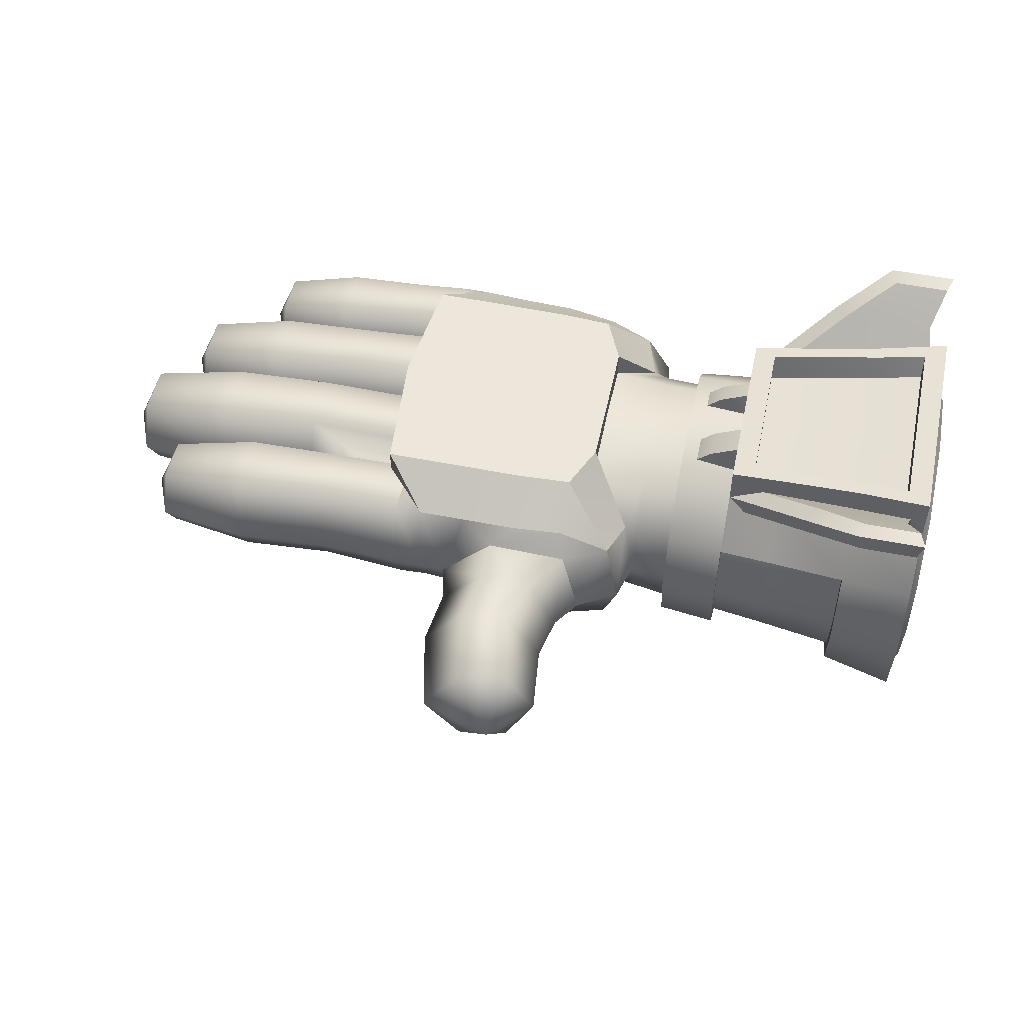
<metadata>
{"format":"obj","ext":"obj","renderer":"f3d","projection":"perspective","resolution":1024,"background":"white","views":[{"elev":52.9,"azim":12.1,"up":"+Y"}]}
</metadata>
<code>
v  -10.95 2.935 0.4541
v  -9.878 2.935 0.4297
v  -10.92 2.935 -2.148
v  -9.99 -0.7275 -1.685
v  -11.22 -0.5859 0.4639
v  -11.23 -0.4932 -1.753
v  -2.505 3.135 0.5908
v  -2.505 3.135 2.256
v  -0.7227 3.403 0.5908
v  -5.801 -1.719 2.124
v  -4.795 -1.978 2.056
v  -5.801 -0.9912 3.081
v  -8.677 2.935 3.272
v  -9.878 2.935 3.272
v  -7.397 -0.957 4.15
v  -7.759 -1.67 2.715
v  -6.396 -1.108 3.945
v  -2.505 2.769 2.734
v  -0.7227 1.699 3.813
v  -0.7227 2.949 2.896
v  -0.7227 -2.974 0.5908
v  -2.505 -2.349 -0.9766
v  -0.7227 -2.563 -1.113
v  -2.505 1.582 -2.397
v  -2.505 2.769 -1.543
v  -0.7227 1.699 -2.627
v  -9.937 -0.459 -3.159
v  -8.677 0.7813 -3.794
v  -8.779 -0.6641 -3.159
v  -14.22 2.29 2.207
v  -14.22 0.8203 2.876
v  -12 0.874 2.686
v  -14.22 -0.4443 0.8594
v  -14.22 0.8203 0.1807
v  -11.87 -0.4102 0.8398
v  -8.877 -0.6836 4.253
v  -8.852 -1.065 2.773
v  -8.677 2.202 4.307
v  -0.7227 1.069 -1.548
v  1.074 1.44 -2.319
v  1.074 2.842 -1.279
v  -0.7227 2.949 -1.704
v  -11.72 -0.3955 0.0439
v  -13.79 -0.2978 -1.216
v  -11.71 -0.3906 -1.289
v  -11.9 2.935 -2.148
v  -12.18 2.935 0.4541
v  -13.51 0.8203 4.805
v  -15.58 -0.4395 4.238
v  -13.51 -0.3076 4.194
v  -13.51 -0.3076 2.978
v  -15.58 0.7959 2.271
v  -13.51 0.8203 2.368
v  -4.795 -2.353 0.5908
v  -7.627 -0.9717 -3.062
v  -7.51 0.5859 -3.711
v  -5.962 0.1953 -3.281
v  -0.7227 1.465 3.55
v  -2.505 1.353 3.262
v  -2.505 0.0293 3.726
v  -0.7227 2.1 1.958
v  -0.7227 1.02 0.5859
v  -0.7227 2.417 0.5859
v  -7.056 2.324 2.163
v  -5.801 2.212 2.124
v  -5.801 2.349 0.5908
v  -4.981 0.0293 3.765
v  -3.687 0.0391 3.911
v  -3.687 1.523 3.462
v  -13.79 0.8203 -1.821
v  -11.93 0.874 0.4639
v  -13.79 -0.2978 -0.0147
v  -0.7227 -2.563 2.305
v  -2.505 -2.349 2.168
v  -2.505 -2.725 0.5908
v  -0.7227 -1.397 3.55
v  -7.515 0.5713 6.66
v  -8.291 -0.752 6.719
v  -7.314 0.5664 5.693
v  -8.023 1.694 5.552
v  -0.7227 3.403 2.388
v  1.074 2.842 2.451
v  -2.505 -1.338 -2.124
v  -5.801 -1.118 -1.89
v  -5.801 0.1855 -2.261
v  -4.795 -1.348 -1.816
v  -11.9 2.251 2.231
v  -15.58 2.036 2.925
v  -13.51 2.153 2.974
v  -7.056 2.446 0.5176
v  -7.056 2.324 -0.9961
v  -5.801 2.212 -0.9473
v  -5.801 1.387 -1.89
v  -9.878 0.9082 -3.828
v  -9.878 2.119 -3.164
v  -11.85 0.8691 -1.753
v  -12.77 0.8252 -1.494
v  -14.52 -0.3174 -2.022
v  -12.77 -0.2197 -2.061
v  -14.52 -0.3174 -3.218
v  -14.52 0.8008 -3.818
v  -12.77 -0.2148 -3.184
v  -9.19 -0.5859 5.454
v  -10.29 0.5762 6.792
v  -10.15 0.5713 5.522
v  -10.94 -0.3857 4.277
v  -9.976 -0.708 2.764
v  -9.971 -0.4395 4.307
v  -0.7227 -1.397 -2.358
v  -2.505 0.0293 -2.534
v  -0.7227 0.0293 -2.681
v  -0.7227 -2.026 -0.7813
v  1.074 -2.769 -1.279
v  1.074 -1.367 -2.319
v  -11.74 2.227 -1.274
v  -13.79 2.144 -0.0098
v  -11.76 2.227 0.0293
v  -15.84 0.7959 0.6689
v  -13.79 0.8203 0.5908
v  -5.801 -1.719 -0.9375
v  -4.795 -1.978 -0.8643
v  -5.801 -2.114 0.5908
v  -8.867 -1.143 -1.675
v  -8.887 -1.392 0.4883
v  -10 -0.9033 0.4346
v  -16.53 -0.5273 0.8301
v  -18.7 0.6641 0.4248
v  -16.53 0.791 0.127
v  -16.53 2.119 2.227
v  -3.281 2.446 2.856
v  0.6982 2.446 2.856
v  0.4395 3.687 4.097
v  0.6982 2.871 2.432
v  -3.281 2.871 2.432
v  -1.606 4.111 3.672
v  -0.7227 -0.9961 2.72
v  -0.7227 -2.026 1.958
v  -0.7227 -0.8154 1.065
v  -0.7227 -2.344 0.5859
v  -11.47 0.8691 -3.828
v  -12.77 2.051 -3.188
v  -11.47 2.168 -3.193
v  -12.77 2.051 -2.056
v  -14.52 0.8008 -1.426
v  -4.795 1.416 3.008
v  -5.801 1.387 3.081
v  -4.795 0.0293 3.379
v  -6.035 0.2051 4.336
v  -6.885 0.5859 5.088
v  -7.695 -0.6689 4.624
v  -0.7227 0.0293 3.872
v  1.074 -1.367 3.491
v  1.074 -2.769 2.451
v  -15.84 -0.4053 -1.245
v  -17.81 0.6738 -1.567
v  -15.84 0.7959 -1.885
v  -15.84 -0.4053 0.0293
v  -4.981 2.539 -1.079
v  -3.687 1.523 -2.271
v  -4.981 1.499 -2.148
v  -3.687 -1.445 -2.28
v  -4.981 -1.401 -2.148
v  -4.981 0.0293 -2.573
v  -17.56 0.6689 4.531
v  -17.56 -0.249 4.038
v  -15.58 0.7959 4.897
v  -10.27 0.8301 4.897
v  -11.55 0.8691 4.907
v  -2.505 3.706 2.734
v  -4.981 2.539 2.266
v  -3.687 3.003 0.5908
v  -4.981 2.91 0.5908
v  -11.9 2.246 0.8496
v  -3.687 2.607 -1.055
v  -6.196 1.528 -1.89
v  -6.494 1.753 -2.754
v  -7.51 2.935 -2.041
v  -8.677 2.09 -3.144
v  -9.878 2.935 -2.134
v  -8.677 2.935 -2.119
v  -6.431 -1.309 -2.793
v  -7.764 -1.782 -1.631
v  -11.55 2.227 3.018
v  -13.51 2.148 4.199
v  -11.55 2.202 4.307
v  -11.87 -0.415 2.241
v  -8.032 -0.5566 5.518
v  -9.316 -0.7812 6.792
v  -0.7227 2.1 -0.7813
v  0.4004 3.603 0.5908
v  -16.53 -0.5273 2.222
v  -18.7 0.6641 2.598
v  -18.7 -0.3613 2.056
v  -18.7 1.69 0.9668
v  -16.53 2.119 0.8252
v  -7.51 2.202 4.224
v  -6.084 1.445 3.154
v  -8.291 1.904 6.719
v  -9.097 -0.6396 8.452
v  -8.276 0.5859 9.111
v  -9.888 0.5664 8.584
v  -0.7227 1.069 2.72
v  1.074 1.44 3.491
v  1.074 0.0342 3.765
v  0.8936 -1.797 -2.954
v  -0.7227 -1.631 -2.627
v  -0.7227 0.0342 -3.086
v  0.8936 1.87 -2.852
v  -4.981 -1.401 3.34
v  -2.505 -1.338 3.311
v  -9.316 1.929 6.792
v  -9.185 1.733 5.522
v  -10.95 2.935 3.272
v  -10.95 2.202 4.307
v  -9.878 2.202 4.307
v  -4.981 1.499 3.34
v  -3.687 2.607 2.246
v  -12.77 0.8252 -3.755
v  -11.47 -0.3564 -3.188
v  -16.25 1.543 -2.144
v  -16.25 0.6885 -1.685
v  -14.52 1.924 -2.022
v  -16.25 0.6885 -3.521
v  0.8936 -3.638 0.5908
v  -0.7227 -3.301 0.5908
v  -0.7227 -2.852 -1.265
v  0.8936 -3.144 -1.455
v  0.8936 -3.144 2.647
v  0.8936 -1.797 4.141
v  -0.7227 -2.852 2.456
v  0.8936 1.87 4.043
v  -0.7227 0.0342 4.272
v  0.8936 0.0342 4.478
v  -0.7227 -1.631 3.813
v  0.6982 2.446 -1.685
v  -3.281 2.446 -1.685
v  -1.606 3.687 -2.925
v  -3.281 2.871 -1.26
v  0.6982 2.871 -1.26
v  0.4395 4.111 -2.5
v  -15.58 -0.4395 2.93
v  -17.56 -0.249 3.052
v  -17.98 0.6689 3.545
v  -17.56 0.6689 2.559
v  -14.22 -0.4443 2.202
v  -16.53 0.791 2.925
v  -17.81 1.592 -0.0977
v  -17.81 0.6738 0.3857
v  -15.84 2.002 0.0342
v  -17.81 -0.2393 -1.079
v  -13.79 2.144 -1.221
v  -17.81 1.592 -1.079
v  -15.84 2.002 -1.245
v  -2.505 1.353 -2.07
v  -3.687 0.0391 -2.72
v  -11.47 2.227 -2.109
v  0.4395 3.687 -2.925
v  -1.606 4.111 -2.5
v  -1.606 3.687 4.097
v  0.4395 4.111 3.672
v  -7.983 1.772 8.262
v  -7.349 0.5713 8.125
v  -7.983 -0.625 8.262
v  -16.25 1.543 -3.062
v  -14.52 1.924 -3.223
v  -14.22 2.29 0.8545
v  -11.55 -0.3857 2.998
v  1.074 3.276 0.5859
v  -0.7227 0.0342 -1.748
v  1.074 0.0342 -2.593
v  0.8936 0.0342 -3.291
v  1.074 -3.203 0.5859
v  0.8936 3.144 3.125
v  0.4004 3.603 2.495
v  -16.25 -0.1611 -3.062
v  -3.193 3.042 0.5908
v  -3.687 3.545 2.642
v  -7.51 2.935 3.213
v  -6.377 1.577 4.048
v  -3.687 -2.539 -1.069
v  -3.687 -2.939 0.5908
v  -4.981 -2.412 -1.055
v  -2.505 1.582 3.584
v  -3.687 -1.445 3.467
v  -4.981 -2.412 2.241
v  -3.687 -2.539 2.261
v  -4.981 -2.798 0.5908
v  -15.58 2.036 4.238
v  -17.56 1.597 3.052
v  -18.7 1.69 2.056
v  -7.056 2.935 -0.9961
v  -7.51 2.935 0.5176
v  -8.677 2.935 0.4883
v  -7.007 -2.339 0.5176
v  -7.808 -2.095 0.5225
v  -7.007 -1.841 2.554
v  -9.097 1.792 8.452
v  0.8936 3.144 -1.938
v  -0.7227 3.403 -1.196
v  -0.7227 3.945 -1.401
v  -2.505 3.706 -1.26
v  -4.795 -1.348 3.008
v  -5.801 0.21 3.447
v  -7.51 1.968 -3.032
v  -0.7227 0.0342 2.92
v  -11.2 -0.5029 2.686
v  -3.687 3.545 0.5908
v  -3.687 3.545 -1.455
v  -0.7227 3.945 -1.704
v  -2.505 3.706 -1.543
v  -11.55 -0.3906 4.302
v  -11.93 2.407 3.272
v  -10.95 2.407 2.612
v  -10.95 2.466 0.4541
v  -18.7 -0.3613 0.9668
v  -19.15 0.6641 1.514
v  -0.7227 -0.9961 -1.548
v  -11.47 -0.3418 -2.095
v  -17.81 -0.2393 -0.0977
v  0.6982 4.756 -3.218
v  -0.5566 4.756 -3.218
v  -0.5566 4.331 -3.594
v  0.6982 4.331 4.766
v  -0.5566 4.331 4.766
v  -0.5566 4.756 4.394
v  -10.92 2.178 -3.179
v  -4.795 2.295 2.056
v  -0.7227 1.465 -2.358
v  -7.378 1.714 4.619
v  0.8936 4.165 0.5908
v  0.8936 3.213 -1.445
v  0.8936 4.165 -1.938
v  -0.7227 0.8887 0.1025
v  -16.25 -0.1611 -2.144
v  -0.7227 0.0342 1.548
v  -18.22 0.6738 -0.5859
v  0.6982 4.331 -3.594
v  -7.056 2.935 2.163
v  0.8936 4.165 3.125
v  0.8936 3.213 2.637
v  0.8936 3.701 0.5908
v  -0.7227 3.945 2.896
v  -9.141 1.841 4.668
v  -12.18 2.466 0.4541
v  -10.93 2.412 -1.499
v  -4.795 0.0293 -2.188
v  -17.56 1.597 4.038
v  -7.007 -1.997 -1.455
v  -16.63 0.6885 -2.603
v  -6.377 1.577 4.048
v  -11.72 1.978 -1.753
v  -11.93 2.935 3.272
v  -3.687 2.661 2.642
v  -3.687 1.304 3.135
v  -3.687 0.0342 3.584
v  -3.687 2.661 -1.455
v  -3.687 1.304 -1.948
v  0.6982 4.756 4.394
v  -3.193 3.613 -1.182
v  -3.193 3.042 -1.001
v  -2.505 3.135 -1.069
v  -10.95 0.8789 4.932
v  -4.795 1.416 -1.816
v  -3.193 3.042 2.188
v  -11.92 2.412 -2.148
v  0.4004 3.603 -1.309
v  0.4004 4.102 -1.523
v  -9.014 -0.5908 4.795
v  -3.687 -2.607 0.5908
v  -3.687 -2.246 -0.918
v  -3.687 -2.246 2.104
v  -3.687 -1.27 -2.002
v  -3.687 0.0342 -2.393
v  -3.687 -1.27 3.193
v  -6.123 -1.094 -1.943
v  -4.795 2.451 0.5908
v  -4.795 2.29 -0.8691
v  -10.92 0.9473 -3.848
v  -10.92 -0.3564 -3.184
v  -11.75 2.026 2.686
v  0.4004 4.102 2.715
v  0.4004 4.102 0.5908
v  -0.7227 3.945 2.588
v  -6.616 -1.65 -1.323
v  -6.616 -1.948 0.5176
v  -6.616 -1.475 2.324
v  -6.089 -0.835 3.144
v  -11.72 2.002 0.4639
v  -0.7227 -0.9473 0.5859
v  0.8936 -1.504 3.813
v  0.8936 0.0342 4.077
v  0.8936 0.0342 -2.886
v  0.8936 -1.504 -2.622
v  0.8936 1.577 3.809
v  -0.7227 0.5273 1.421
v  -0.7227 -0.8154 0.1025
v  0.8936 1.577 -2.617
v  -3.193 3.613 0.5908
v  -3.193 3.613 2.368
v  -4.316 2.988 -0.5078
v  -4.316 3.11 0.0293
v  -3.687 3.423 0.0342
v  -2.505 3.706 2.446
v  -0.7227 -0.4541 -0.249
v  -3.687 3.291 -0.498
v  -3.687 3.423 1.133
v  -4.316 2.988 1.68
v  -3.687 3.291 1.67
v  -0.6836 4.78 4.79
v  0.8252 4.78 4.79
v  -7.056 2.935 0.5176
v  -4.316 3.11 1.138
v  -3.687 2.661 -1.47
v  -1.875 4.019 -2.832
v  -1.875 4.019 4.004
v  -0.6836 4.78 -3.618
v  0.8252 4.78 -3.618
v  -3.687 2.715 -0.6641
v  -3.687 2.715 1.836
v  -4.639 2.798 1.143
v  -4.639 2.681 1.685
v  -3.687 2.925 0.9668
v  -4.639 2.681 -0.5127
v  -4.639 2.798 0.0244
v  -3.687 2.925 0.2002
v  -0.7227 -0.4541 1.421
v  -0.7227 0.0342 0.5859
v  -0.7227 0.0342 -0.376
v  -0.7227 0.5273 -0.249
v  -0.7227 0.8887 1.065
g Mesh0
f 1 2 3
f 4 5 6
f 7 8 9
f 10 11 12
f 13 2 14
f 15 16 17
f 18 19 20
f 21 22 23
f 24 25 26
f 27 28 29
f 30 31 32
f 33 34 35
f 36 37 16
f 14 38 13
f 39 40 41
f 26 25 42
f 43 44 45
f 1 46 47
f 48 49 50
f 51 52 53
f 10 54 11
f 55 56 57
f 58 59 60
f 61 62 63
f 64 65 66
f 67 68 69
f 44 70 45
f 71 72 43
f 73 74 75
f 76 74 73
f 77 78 79
f 80 77 79
f 9 8 81
f 63 82 61
f 23 22 83
f 84 85 86
f 30 32 87
f 53 88 89
f 64 66 90
f 91 92 93
f 94 95 28
f 45 70 96
f 97 98 99
f 100 101 102
f 103 104 105
f 106 107 108
f 109 110 111
f 112 113 114
f 115 116 117
f 116 118 119
f 120 121 122
f 123 124 125
f 126 127 128
f 129 31 30
f 130 131 132
f 133 134 135
f 136 137 138
f 139 113 112
f 140 141 142
f 143 144 97
f 145 146 147
f 148 149 150
f 58 60 151
f 136 152 153
f 154 155 156
f 118 157 119
f 158 159 160
f 161 162 163
f 52 88 53
f 164 165 166
f 108 167 106
f 48 50 168
f 169 18 20
f 170 171 172
f 35 34 71
f 173 30 87
f 158 174 159
f 172 171 174
f 175 176 177
f 178 179 180
f 55 57 181
f 182 124 123
f 183 184 185
f 32 89 183
f 186 33 35
f 107 125 124
f 79 78 187
f 188 104 103
f 39 41 189
f 81 190 9
f 191 192 193
f 128 194 195
f 13 38 196
f 197 65 64
f 198 77 80
f 199 200 201
f 202 203 204
f 61 82 203
f 205 206 207
f 26 42 208
f 122 54 10
f 37 124 16
f 68 67 209
f 76 210 74
f 105 211 212
f 213 214 215
f 67 69 216
f 170 217 171
f 27 4 6
f 102 218 219
f 122 121 54
f 21 75 22
f 220 221 222
f 100 223 101
f 224 225 226
f 227 206 205
f 228 225 224
f 229 230 228
f 231 232 233
f 229 234 230
f 235 236 237
f 238 239 240
f 241 52 51
f 242 243 244
f 186 31 245
f 191 246 192
f 247 248 249
f 250 155 154
f 70 251 96
f 156 252 253
f 111 110 254
f 160 159 255
f 3 46 1
f 142 143 256
f 235 237 257
f 238 240 258
f 130 132 259
f 133 135 260
f 261 262 198
f 262 200 263
f 101 264 265
f 218 141 140
f 34 266 71
f 34 195 266
f 186 32 31
f 51 53 267
f 63 268 82
f 189 41 268
f 269 270 40
f 207 208 271
f 137 153 272
f 136 153 137
f 273 20 231
f 81 274 190
f 275 223 100
f 222 221 144
f 85 176 175
f 160 255 163
f 7 276 8
f 217 277 171
f 278 196 279
f 149 148 279
f 280 162 161
f 281 282 280
f 126 128 33
f 245 246 191
f 216 69 217
f 18 283 19
f 284 285 286
f 286 285 287
f 288 164 166
f 52 289 88
f 194 290 195
f 290 246 129
f 175 177 291
f 278 292 293
f 294 295 182
f 296 295 294
f 219 218 140
f 27 94 28
f 167 215 214
f 185 48 168
f 116 119 117
f 71 266 173
f 70 253 251
f 249 118 116
f 154 156 44
f 119 157 72
f 104 211 105
f 104 297 211
f 42 298 208
f 299 300 301
f 12 302 303
f 148 150 17
f 288 166 184
f 184 48 185
f 56 304 57
f 28 95 178
f 96 251 115
f 143 97 256
f 166 165 49
f 242 244 241
f 68 209 284
f 151 60 210
f 305 204 152
f 233 234 229
f 106 306 107
f 306 125 107
f 109 83 110
f 161 163 255
f 139 272 113
f 224 226 227
f 174 307 308
f 309 25 310
f 90 66 92
f 172 174 158
f 311 51 267
f 168 50 311
f 222 144 143
f 218 265 141
f 312 313 314
f 214 313 312
f 315 127 126
f 194 316 290
f 205 207 271
f 317 114 270
f 36 16 15
f 187 188 103
f 84 86 120
f 181 182 55
f 77 263 78
f 199 201 188
f 318 102 219
f 96 99 318
f 249 248 118
f 118 319 157
f 29 4 27
f 55 182 123
f 73 75 21
f 228 230 225
f 258 320 321
f 257 237 322
f 259 323 324
f 260 135 325
f 326 46 3
f 95 179 178
f 23 83 109
f 227 226 206
f 20 19 231
f 231 19 232
f 281 287 282
f 286 287 281
f 216 217 170
f 327 146 145
f 26 208 207
f 111 254 328
f 233 232 234
f 151 210 76
f 149 279 329
f 80 79 329
f 330 331 332
f 332 298 42
f 129 246 31
f 245 31 246
f 33 128 34
f 128 195 34
f 90 92 91
f 177 292 291
f 317 270 269
f 333 39 189
f 144 98 97
f 144 334 98
f 305 335 202
f 202 204 305
f 155 252 156
f 247 336 248
f 258 240 320
f 257 322 337
f 261 200 262
f 201 200 297
f 278 197 338
f 338 292 278
f 339 340 341
f 342 273 339
f 343 80 329
f 167 212 343
f 166 49 48
f 184 166 48
f 312 314 344
f 344 314 345
f 85 346 86
f 85 93 346
f 347 164 288
f 244 243 289
f 294 182 348
f 348 182 181
f 44 156 70
f 156 253 70
f 296 16 295
f 17 16 296
f 223 264 101
f 220 349 221
f 284 209 285
f 12 11 302
f 278 350 197
f 303 147 146
f 303 302 147
f 351 256 96
f 345 115 117
f 241 244 52
f 244 289 52
f 280 282 162
f 120 86 121
f 352 214 213
f 1 213 2
f 353 69 283
f 59 354 355
f 117 119 71
f 119 72 71
f 159 356 24
f 110 357 254
f 188 201 104
f 201 297 104
f 306 5 125
f 4 125 5
f 260 325 358
f 259 132 323
f 359 276 360
f 299 301 361
f 102 101 218
f 101 265 218
f 56 178 304
f 178 180 304
f 330 341 331
f 339 341 330
f 193 192 316
f 315 316 127
f 167 214 362
f 106 167 362
f 345 117 314
f 314 173 87
f 195 129 266
f 195 290 129
f 191 126 245
f 191 315 126
f 346 93 363
f 363 93 92
f 276 364 8
f 277 18 169
f 266 30 173
f 266 129 30
f 245 33 186
f 245 126 33
f 248 319 118
f 248 336 319
f 53 89 32
f 267 53 32
f 88 288 89
f 88 347 288
f 221 334 144
f 221 349 334
f 49 241 50
f 49 242 241
f 253 247 249
f 253 249 251
f 157 154 72
f 157 250 154
f 365 345 326
f 344 345 365
f 366 367 300
f 190 367 366
f 108 37 36
f 108 368 167
f 342 20 273
f 169 20 342
f 89 184 183
f 89 288 184
f 198 262 77
f 262 263 77
f 251 116 115
f 251 249 116
f 50 241 51
f 50 51 311
f 265 220 222
f 265 222 141
f 98 100 99
f 98 275 100
f 72 44 43
f 72 154 44
f 353 283 18
f 277 353 18
f 171 307 174
f 171 277 307
f 75 369 370
f 74 369 75
f 210 371 74
f 74 371 369
f 22 370 372
f 75 370 22
f 29 123 4
f 123 125 4
f 22 372 83
f 83 372 373
f 210 374 371
f 60 374 210
f 60 355 374
f 59 355 60
f 57 176 85
f 375 57 85
f 376 66 65
f 377 66 376
f 110 373 357
f 83 373 110
f 295 124 182
f 16 124 295
f 29 56 55
f 55 123 29
f 141 143 142
f 141 222 143
f 29 28 56
f 28 178 56
f 94 326 95
f 326 3 95
f 378 326 94
f 379 378 94
f 99 102 318
f 99 100 102
f 24 356 25
f 310 25 356
f 376 65 327
f 327 65 146
f 127 194 128
f 127 316 194
f 379 94 27
f 27 6 379
f 309 42 25
f 332 42 309
f 380 87 32
f 314 87 313
f 377 92 66
f 363 92 377
f 263 200 199
f 263 199 78
f 274 381 382
f 381 274 383
f 297 261 211
f 297 200 261
f 212 80 343
f 212 198 80
f 250 336 155
f 155 336 252
f 120 384 84
f 120 385 384
f 347 243 164
f 164 243 165
f 108 107 37
f 107 124 37
f 122 385 120
f 122 386 385
f 290 192 246
f 316 192 290
f 279 148 197
f 211 198 212
f 211 261 198
f 187 103 150
f 149 187 150
f 78 188 187
f 78 199 188
f 387 17 296
f 303 17 387
f 190 382 367
f 274 382 190
f 57 304 176
f 304 177 176
f 310 356 308
f 361 301 359
f 10 386 122
f 10 387 386
f 275 349 223
f 223 349 264
f 388 117 71
f 314 117 388
f 139 389 137
f 137 272 139
f 189 268 63
f 63 62 189
f 289 347 88
f 289 243 347
f 229 390 391
f 229 228 390
f 343 215 167
f 14 215 38
f 165 242 49
f 165 243 242
f 252 247 253
f 252 336 247
f 319 336 250
f 319 250 157
f 186 5 306
f 186 306 32
f 205 392 393
f 205 393 227
f 197 148 303
f 303 148 17
f 186 35 5
f 5 35 71
f 375 181 57
f 384 181 375
f 394 203 340
f 394 391 203
f 61 202 395
f 61 203 202
f 345 256 351
f 326 256 345
f 112 396 139
f 112 114 317
f 97 99 96
f 256 97 96
f 264 220 265
f 264 349 220
f 334 349 275
f 334 275 98
f 397 40 392
f 397 41 40
f 398 276 359
f 398 364 276
f 399 277 169
f 398 277 399
f 304 180 177
f 180 292 177
f 193 315 191
f 193 316 315
f 13 196 278
f 278 293 13
f 150 103 368
f 103 105 368
f 400 401 402
f 6 43 45
f 96 6 45
f 403 8 399
f 403 81 8
f 404 317 269
f 269 40 39
f 368 105 167
f 105 212 167
f 305 152 136
f 136 335 305
f 313 87 380
f 313 183 185
f 400 402 405
f 406 407 408
f 338 197 64
f 338 64 90
f 14 2 213
f 213 215 14
f 329 79 149
f 79 187 149
f 132 358 323
f 409 323 410
f 95 3 179
f 3 2 179
f 383 81 403
f 383 274 81
f 340 203 82
f 340 82 341
f 411 91 291
f 291 91 175
f 412 407 406
f 362 214 185
f 313 185 214
f 9 190 366
f 366 300 299
f 413 258 414
f 414 258 321
f 353 259 415
f 415 259 324
f 240 257 337
f 239 257 240
f 411 90 91
f 338 90 411
f 6 5 43
f 43 5 71
f 312 352 344
f 312 214 352
f 285 11 54
f 209 11 285
f 287 121 282
f 282 121 86
f 132 260 358
f 131 260 132
f 172 376 327
f 158 376 172
f 365 46 326
f 365 47 46
f 311 306 106
f 106 362 311
f 329 196 343
f 329 279 196
f 331 41 397
f 331 268 41
f 287 54 121
f 285 54 287
f 217 353 277
f 353 217 69
f 343 196 38
f 343 38 215
f 386 296 294
f 387 296 386
f 385 294 348
f 386 294 385
f 240 337 320
f 416 320 417
f 233 391 231
f 229 391 233
f 367 332 309
f 382 332 367
f 271 392 205
f 208 392 271
f 344 352 47
f 344 47 365
f 322 416 417
f 237 416 322
f 409 324 323
f 415 324 409
f 219 378 379
f 379 318 219
f 378 142 326
f 326 142 256
f 382 330 332
f 381 330 382
f 398 307 277
f 359 307 398
f 163 346 363
f 162 346 163
f 67 147 302
f 216 147 67
f 207 111 328
f 206 111 207
f 381 339 330
f 383 339 381
f 232 151 76
f 19 151 232
f 24 254 357
f 26 254 24
f 59 283 354
f 59 19 283
f 224 272 228
f 224 113 272
f 362 185 168
f 311 362 168
f 15 150 368
f 17 150 15
f 228 153 390
f 228 272 153
f 219 140 378
f 140 142 378
f 341 268 331
f 341 82 268
f 385 348 384
f 384 348 181
f 227 113 224
f 227 114 113
f 359 308 307
f 301 308 359
f 163 363 160
f 160 363 377
f 273 340 339
f 340 273 231
f 354 283 69
f 354 69 68
f 239 235 257
f 162 86 346
f 282 86 162
f 399 364 398
f 399 8 364
f 361 359 360
f 7 360 276
f 373 159 357
f 24 357 159
f 158 377 376
f 160 377 158
f 234 76 73
f 232 76 234
f 236 413 414
f 134 353 415
f 131 133 260
f 311 267 306
f 306 267 32
f 134 415 135
f 135 415 409
f 237 414 416
f 236 414 237
f 172 327 170
f 170 327 145
f 36 368 108
f 15 368 36
f 209 302 11
f 67 302 209
f 206 109 111
f 226 109 206
f 216 145 147
f 170 145 216
f 174 308 356
f 356 159 174
f 379 6 318
f 96 318 6
f 369 281 280
f 371 281 369
f 371 286 281
f 374 286 371
f 351 96 115
f 351 115 345
f 369 280 370
f 370 280 161
f 225 21 23
f 230 21 225
f 372 161 255
f 370 161 372
f 230 73 21
f 234 73 230
f 225 23 226
f 226 23 109
f 373 255 159
f 372 255 373
f 355 284 374
f 374 284 286
f 355 68 284
f 354 68 355
f 322 417 337
f 320 337 417
f 325 409 410
f 135 409 325
f 390 153 152
f 390 152 391
f 332 331 298
f 298 331 208
f 270 392 40
f 393 392 270
f 175 93 85
f 91 93 175
f 325 410 358
f 410 323 358
f 416 321 320
f 414 321 416
f 388 71 173
f 388 173 314
f 207 328 26
f 26 328 254
f 393 114 227
f 393 270 114
f 19 58 151
f 58 19 59
f 391 204 203
f 391 152 204
f 208 331 397
f 397 392 208
f 383 342 339
f 403 342 383
f 300 309 310
f 367 309 300
f 418 400 405
f 407 419 408
f 420 421 412
f 422 420 412
f 380 32 183
f 380 183 313
f 423 424 401
f 401 424 425
f 301 310 308
f 300 310 301
f 399 169 403
f 403 169 342
f 353 130 259
f 407 421 419
f 412 421 407
f 418 423 400
f 423 401 400
f 340 231 394
f 231 391 394
f 413 238 258
f 84 375 85
f 84 384 375
f 197 146 65
f 303 146 197
f 422 412 406
f 401 425 402
f 12 387 10
f 12 303 387
f 7 299 361
f 7 361 360
f 9 299 7
f 9 366 299
f 136 426 335
f 427 335 426
f 404 396 317
f 112 317 396
f 333 62 427
f 333 189 62
f 428 269 429
f 429 333 427
f 138 389 427
f 138 137 389
f 395 430 61
f 427 430 395
f 427 396 404
f 428 404 269
f 179 2 293
f 13 293 2
f 138 426 136
f 427 426 138
f 427 62 430
f 61 430 62
f 139 396 389
f 427 389 396
f 1 352 213
f 1 47 352
f 395 335 427
f 395 202 335
f 428 427 404
f 429 427 428
f 411 292 338
f 291 292 411
f 180 293 292
f 179 293 180
f 429 39 333
f 429 269 39

</code>
